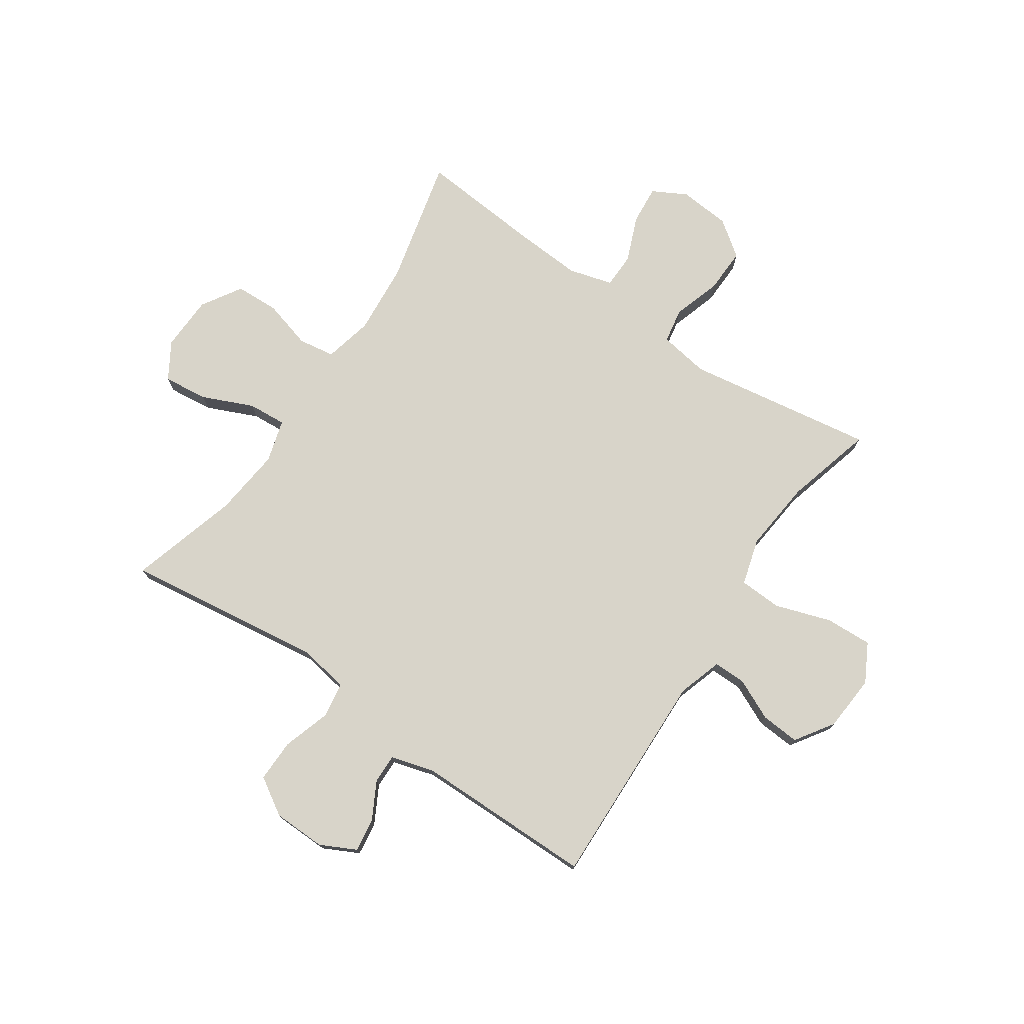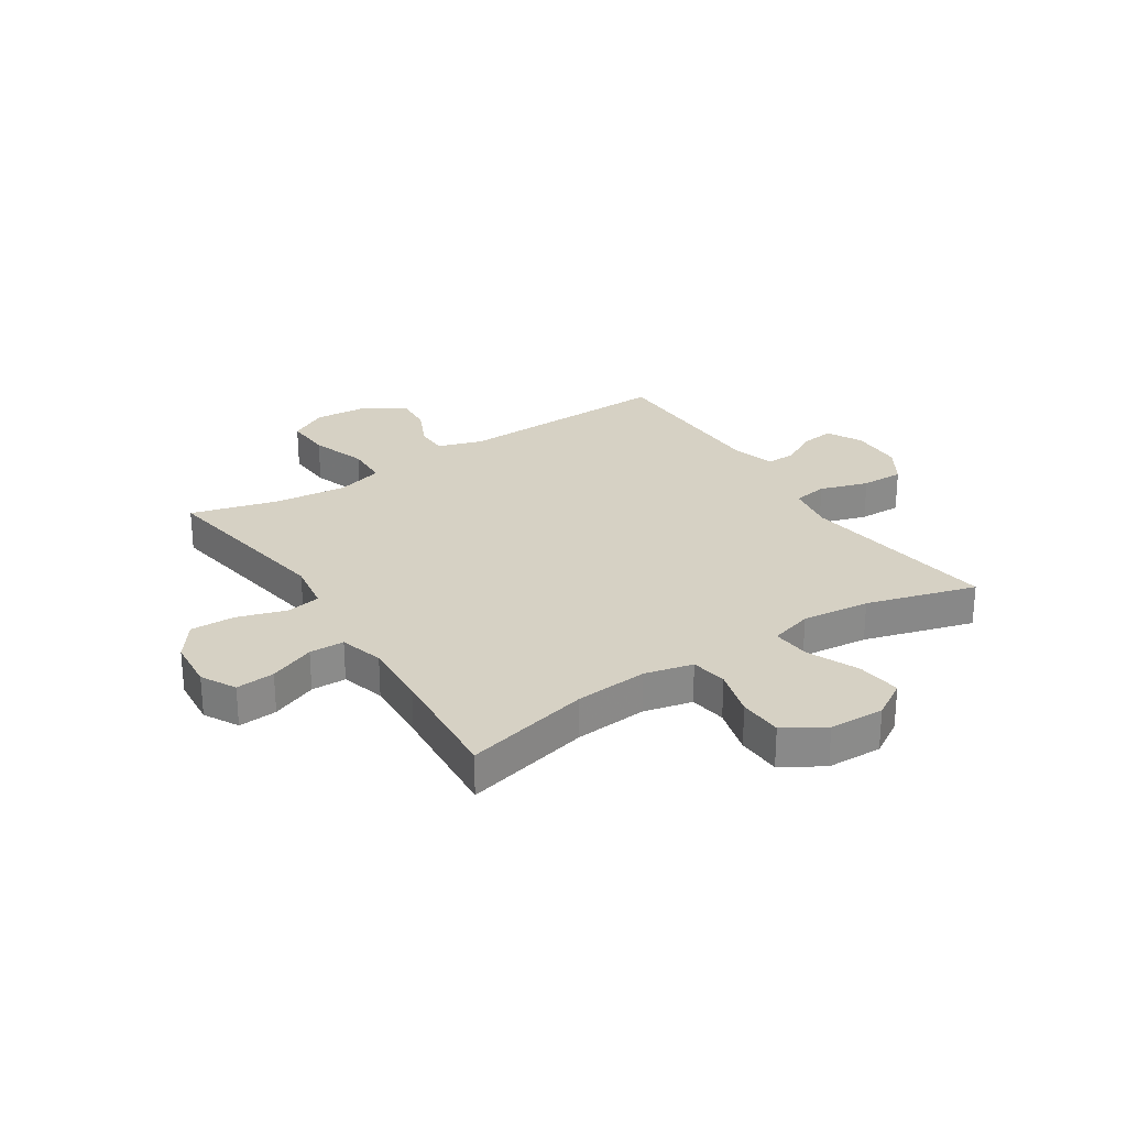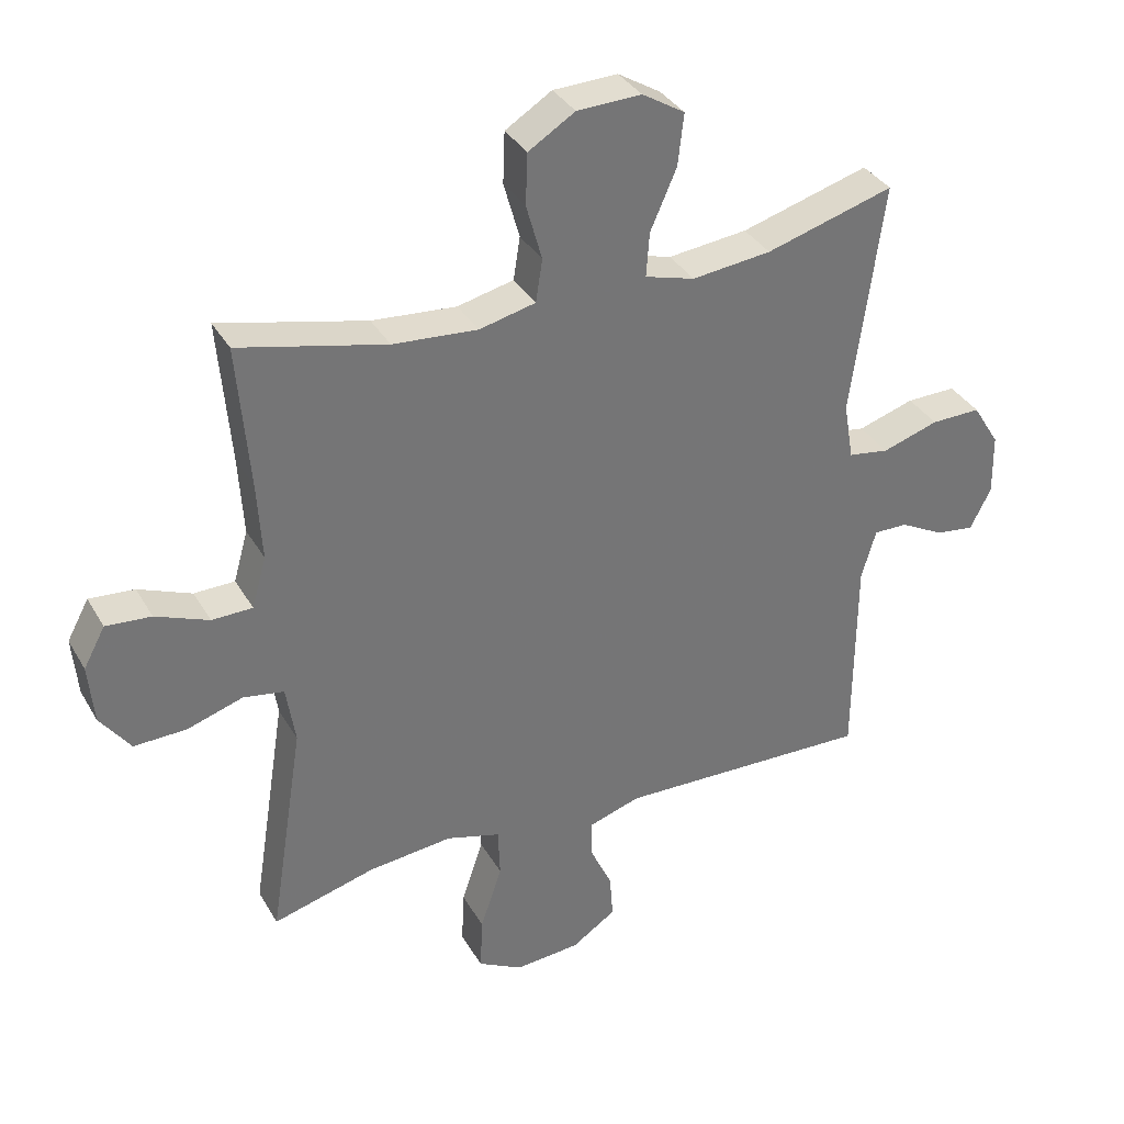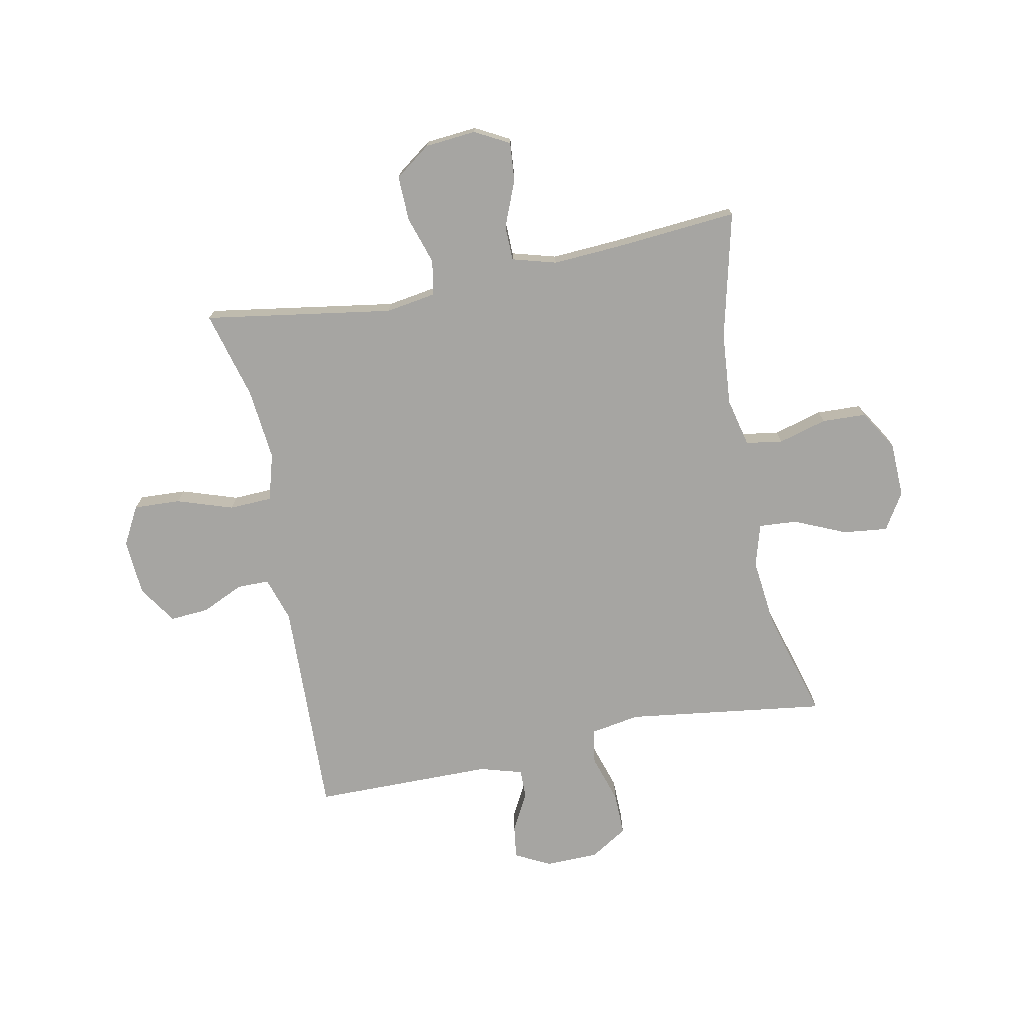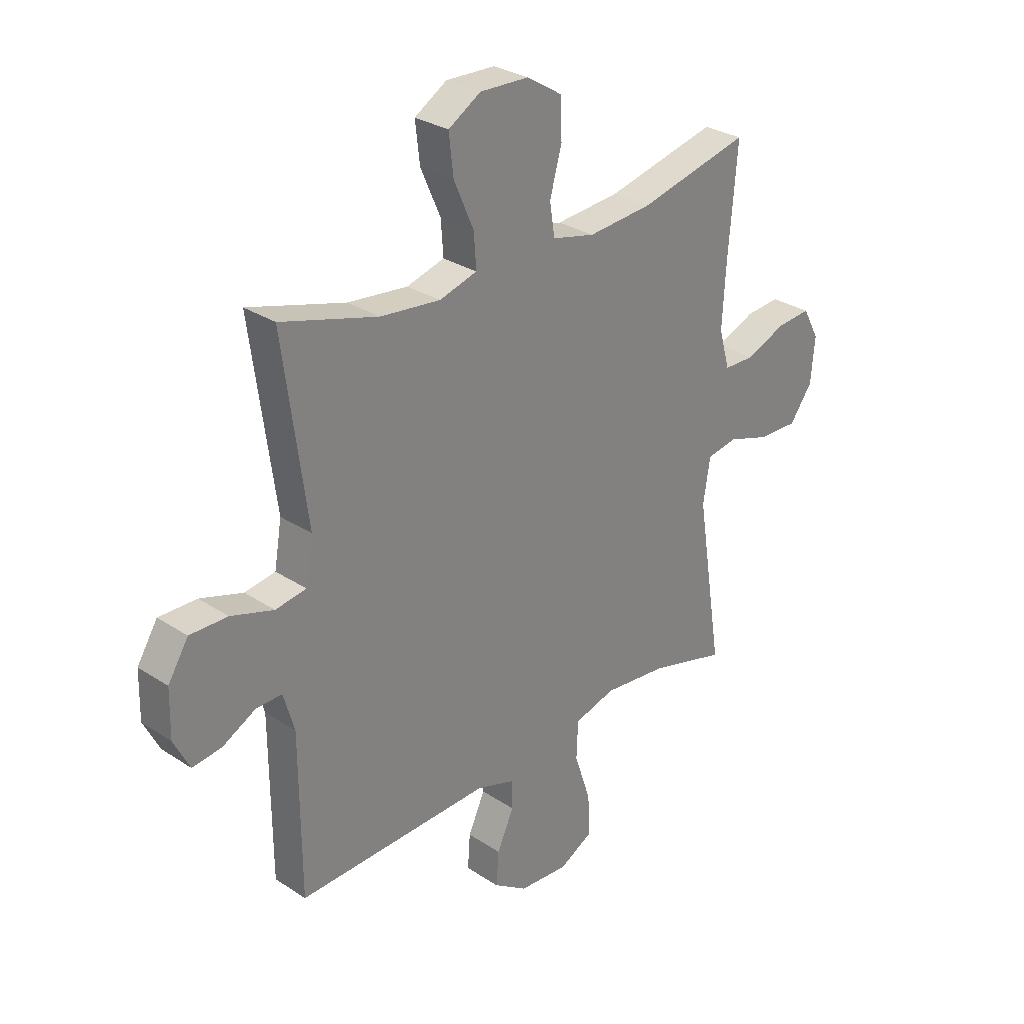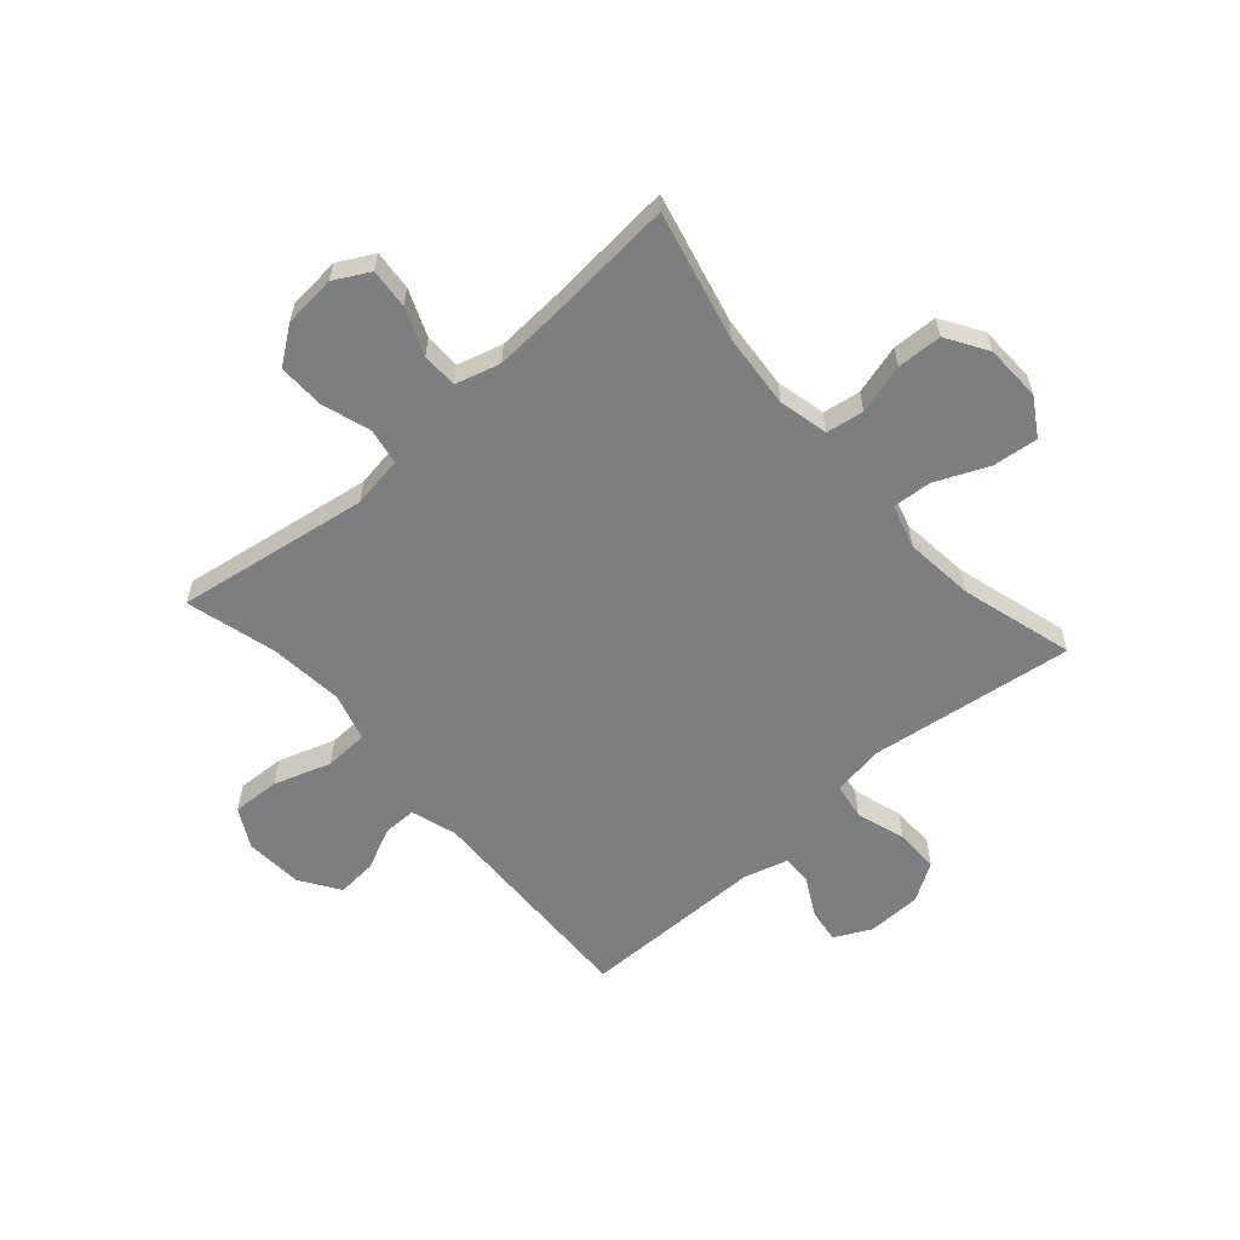
<metadata>
{"format":"obj","ext":"obj","renderer":"f3d","projection":"perspective","resolution":1024,"background":"white","views":[{"elev":75.5,"azim":124.3,"up":"+Y"},{"elev":26.9,"azim":-33.1,"up":"+Y"},{"elev":35.2,"azim":-26.4,"up":"+Z"},{"elev":-73.7,"azim":-78.7,"up":"+Y"},{"elev":29.2,"azim":134.3,"up":"+Z"},{"elev":-59.3,"azim":-48.6,"up":"+Y"}]}
</metadata>
<code>
v 0.5 0.07 0.5
v 0.47 0.07 0.277
v 0.452 0.07 0.144
v 0.467 0.07 0.056
v 0.529 0.07 0.046
v 0.615 0.07 0.073
v 0.691 0.07 0.074
v 0.732 0.07 0.008
v 0.734 0.07 -0.086
v 0.702 0.07 -0.149
v 0.643 0.07 -0.141
v 0.576 0.07 -0.105
v 0.524 0.07 -0.104
v 0.502 0.07 -0.18
v 0.5 0.07 -0.5
v 0.11 0.07 -0.487
v 0.031 0.07 -0.512
v 0.031 0.07 -0.569
v 0.065 0.07 -0.643
v 0.07 0.07 -0.712
v 0.002 0.07 -0.757
v -0.098 0.07 -0.764
v -0.166 0.07 -0.727
v -0.162 0.07 -0.644
v -0.129 0.07 -0.545
v -0.132 0.07 -0.469
v -0.215 0.07 -0.445
v -0.344 0.07 -0.458
v -0.5 0.07 -0.5
v -0.447 0.07 -0.165
v -0.461 0.07 -0.076
v -0.523 0.07 -0.065
v -0.608 0.07 -0.092
v -0.688 0.07 -0.094
v -0.734 0.07 -0.031
v -0.742 0.07 0.06
v -0.709 0.07 0.121
v -0.64 0.07 0.115
v -0.559 0.07 0.082
v -0.497 0.07 0.083
v -0.475 0.07 0.161
v -0.482 0.07 0.281
v -0.5 0.07 0.5
v -0.276 0.07 0.446
v -0.147 0.07 0.435
v -0.061 0.07 0.455
v -0.051 0.07 0.52
v -0.075 0.07 0.606
v -0.072 0.07 0.684
v -0.001 0.07 0.728
v 0.097 0.07 0.731
v 0.162 0.07 0.691
v 0.153 0.07 0.612
v 0.113 0.07 0.521
v 0.108 0.07 0.453
v 0.184 0.07 0.431
v 0.305 0.07 0.444
v 0.5 0 0.5
v 0.47 0 0.277
v 0.452 0 0.144
v 0.467 0 0.056
v 0.529 0 0.046
v 0.615 0 0.073
v 0.691 0 0.074
v 0.732 0 0.008
v 0.734 0 -0.086
v 0.702 0 -0.149
v 0.643 0 -0.141
v 0.576 0 -0.105
v 0.524 0 -0.104
v 0.502 0 -0.18
v 0.5 0 -0.5
v 0.11 0 -0.487
v 0.031 0 -0.512
v 0.031 0 -0.569
v 0.065 0 -0.643
v 0.07 0 -0.712
v 0.002 0 -0.757
v -0.098 0 -0.764
v -0.166 0 -0.727
v -0.162 0 -0.644
v -0.129 0 -0.545
v -0.132 0 -0.469
v -0.215 0 -0.445
v -0.344 0 -0.458
v -0.5 0 -0.5
v -0.447 0 -0.165
v -0.461 0 -0.076
v -0.523 0 -0.065
v -0.608 0 -0.092
v -0.688 0 -0.094
v -0.734 0 -0.031
v -0.742 0 0.06
v -0.709 0 0.121
v -0.64 0 0.115
v -0.559 0 0.082
v -0.497 0 0.083
v -0.475 0 0.161
v -0.482 0 0.281
v -0.5 0 0.5
v -0.276 0 0.446
v -0.147 0 0.435
v -0.061 0 0.455
v -0.051 0 0.52
v -0.075 0 0.606
v -0.072 0 0.684
v -0.001 0 0.728
v 0.097 0 0.731
v 0.162 0 0.691
v 0.153 0 0.612
v 0.113 0 0.521
v 0.108 0 0.453
v 0.184 0 0.431
v 0.305 0 0.444
f 52 53 54
f 51 52 54
f 50 51 54
f 49 50 54
f 48 49 54
f 47 48 54
f 46 47 54 55
f 45 46 55 56
f 42 43 44
f 41 42 44 45
f 40 41 45 56
f 37 38 39
f 36 37 39
f 35 36 39
f 34 35 39
f 33 34 39
f 32 33 39
f 31 32 39 40
f 28 29 30
f 27 28 30 31
f 40 56 57
f 31 40 57
f 27 31 57
f 26 27 57
f 23 24 25
f 22 23 25
f 21 22 25
f 20 21 25
f 19 20 25
f 18 19 25
f 14 15 16
f 13 14 16 17
f 10 11 12
f 9 10 12
f 8 9 12
f 7 8 12
f 6 7 12
f 5 6 12
f 4 5 12 13
f 1 2 3
f 57 1 3
f 26 57 3
f 25 26 3
f 17 18 25
f 4 13 17 25
f 3 4 25
f 111 110 109
f 111 109 108
f 111 108 107
f 111 107 106
f 111 106 105
f 111 105 104
f 112 111 104 103
f 113 112 103 102
f 101 100 99
f 102 101 99 98
f 113 102 98 97
f 96 95 94
f 96 94 93
f 96 93 92
f 96 92 91
f 96 91 90
f 96 90 89
f 97 96 89 88
f 87 86 85
f 88 87 85 84
f 114 113 97
f 114 97 88
f 114 88 84
f 114 84 83
f 82 81 80
f 82 80 79
f 82 79 78
f 82 78 77
f 82 77 76
f 82 76 75
f 73 72 71
f 74 73 71 70
f 69 68 67
f 69 67 66
f 69 66 65
f 69 65 64
f 69 64 63
f 69 63 62
f 70 69 62 61
f 60 59 58
f 60 58 114
f 60 114 83
f 60 83 82
f 82 75 74
f 82 74 70 61
f 82 61 60
f 1 58 59 2
f 2 59 60 3
f 3 60 61 4
f 4 61 62 5
f 5 62 63 6
f 6 63 64 7
f 7 64 65 8
f 8 65 66 9
f 9 66 67 10
f 10 67 68 11
f 11 68 69 12
f 12 69 70 13
f 13 70 71 14
f 14 71 72 15
f 15 72 73 16
f 16 73 74 17
f 17 74 75 18
f 18 75 76 19
f 19 76 77 20
f 20 77 78 21
f 21 78 79 22
f 22 79 80 23
f 23 80 81 24
f 24 81 82 25
f 25 82 83 26
f 26 83 84 27
f 27 84 85 28
f 28 85 86 29
f 29 86 87 30
f 30 87 88 31
f 31 88 89 32
f 32 89 90 33
f 33 90 91 34
f 34 91 92 35
f 35 92 93 36
f 36 93 94 37
f 37 94 95 38
f 38 95 96 39
f 39 96 97 40
f 40 97 98 41
f 41 98 99 42
f 42 99 100 43
f 43 100 101 44
f 44 101 102 45
f 45 102 103 46
f 46 103 104 47
f 47 104 105 48
f 48 105 106 49
f 49 106 107 50
f 50 107 108 51
f 51 108 109 52
f 52 109 110 53
f 53 110 111 54
f 54 111 112 55
f 55 112 113 56
f 56 113 114 57
f 57 114 58 1

</code>
